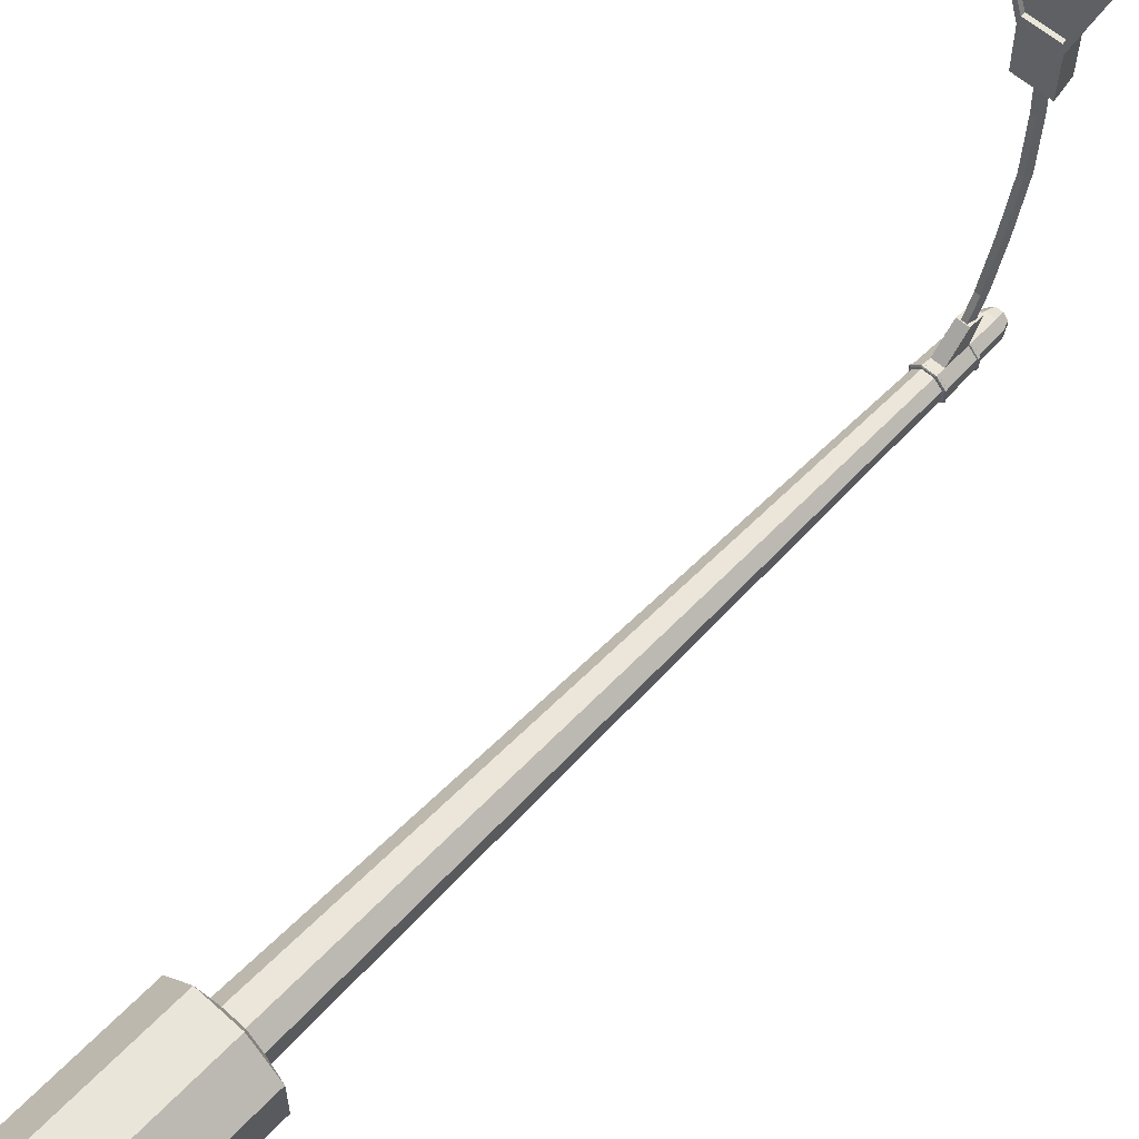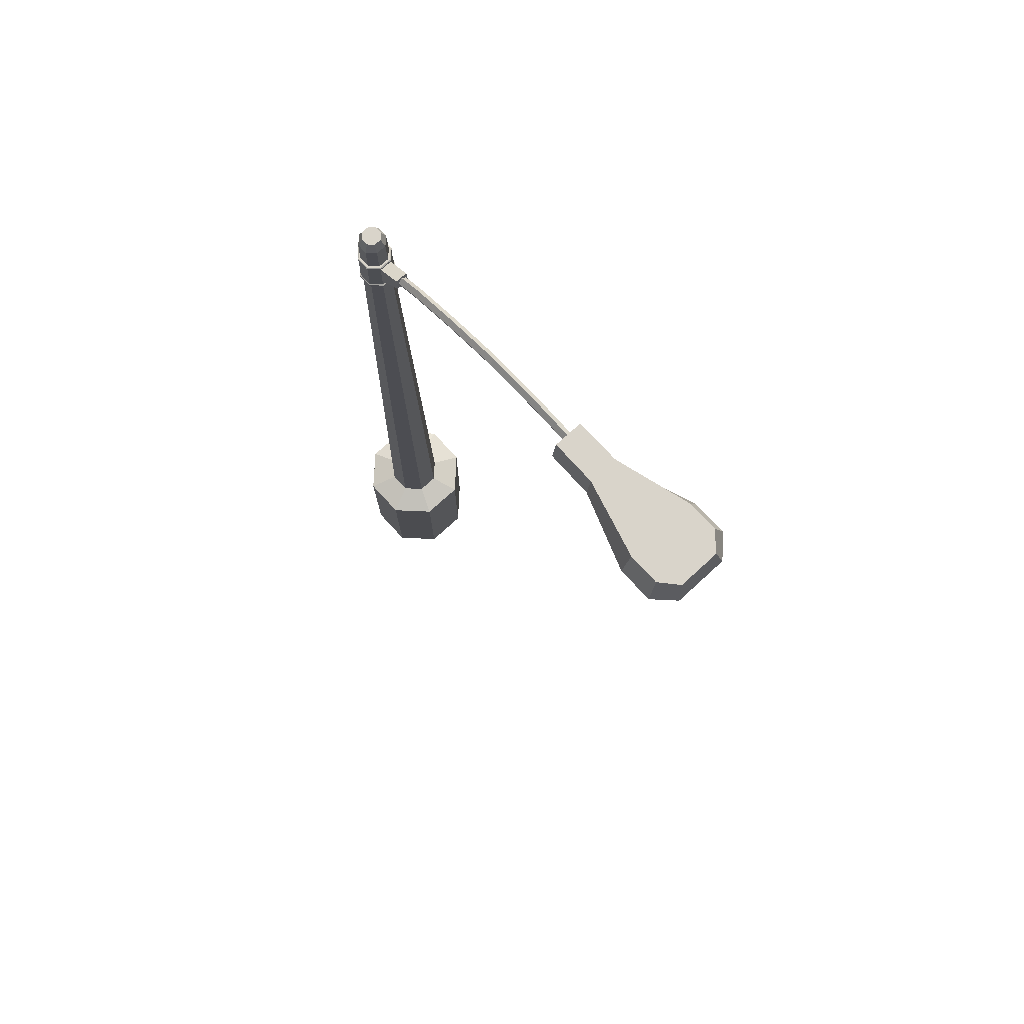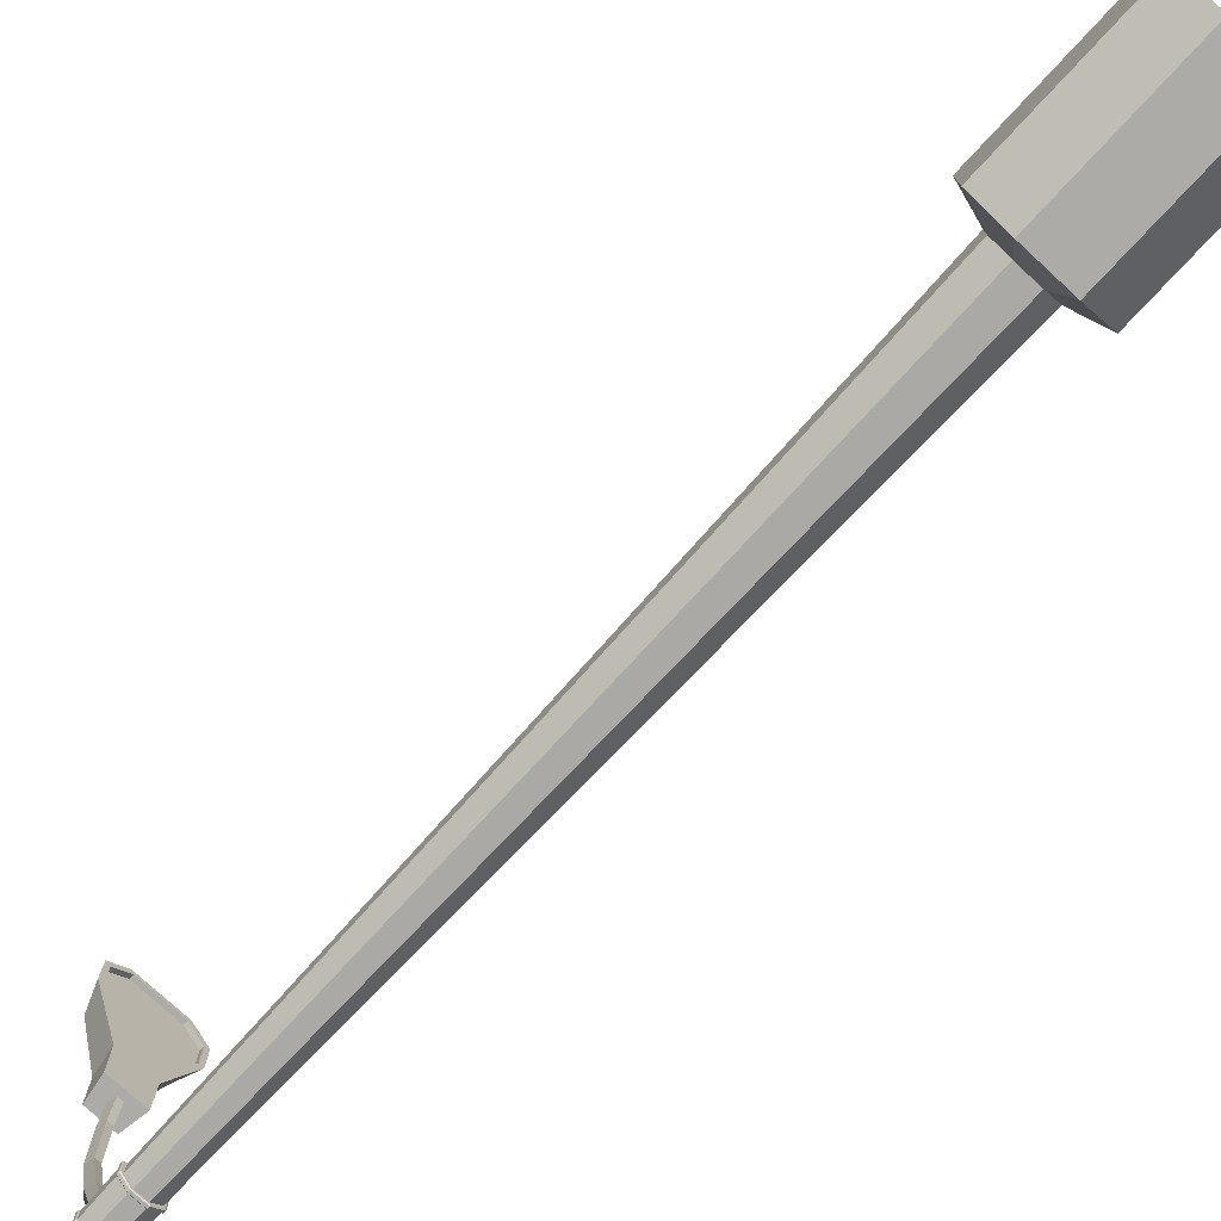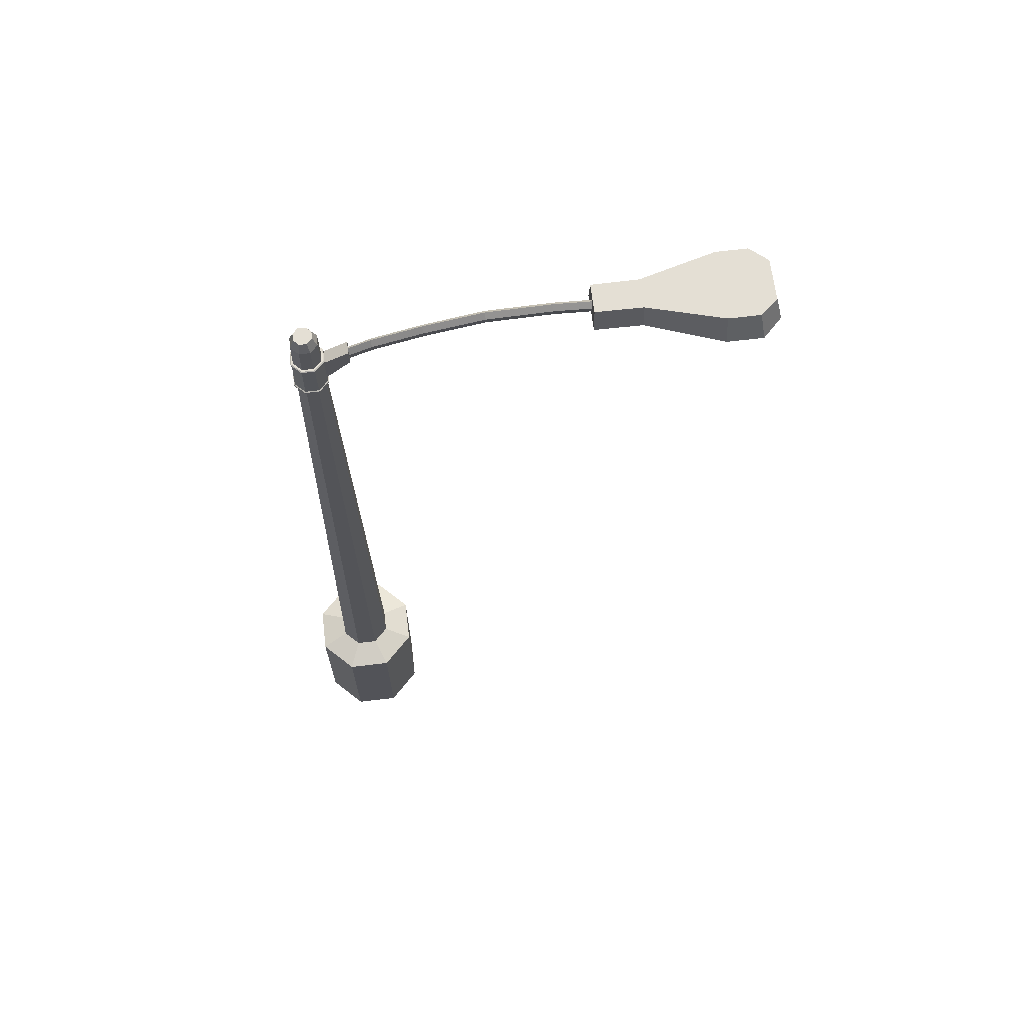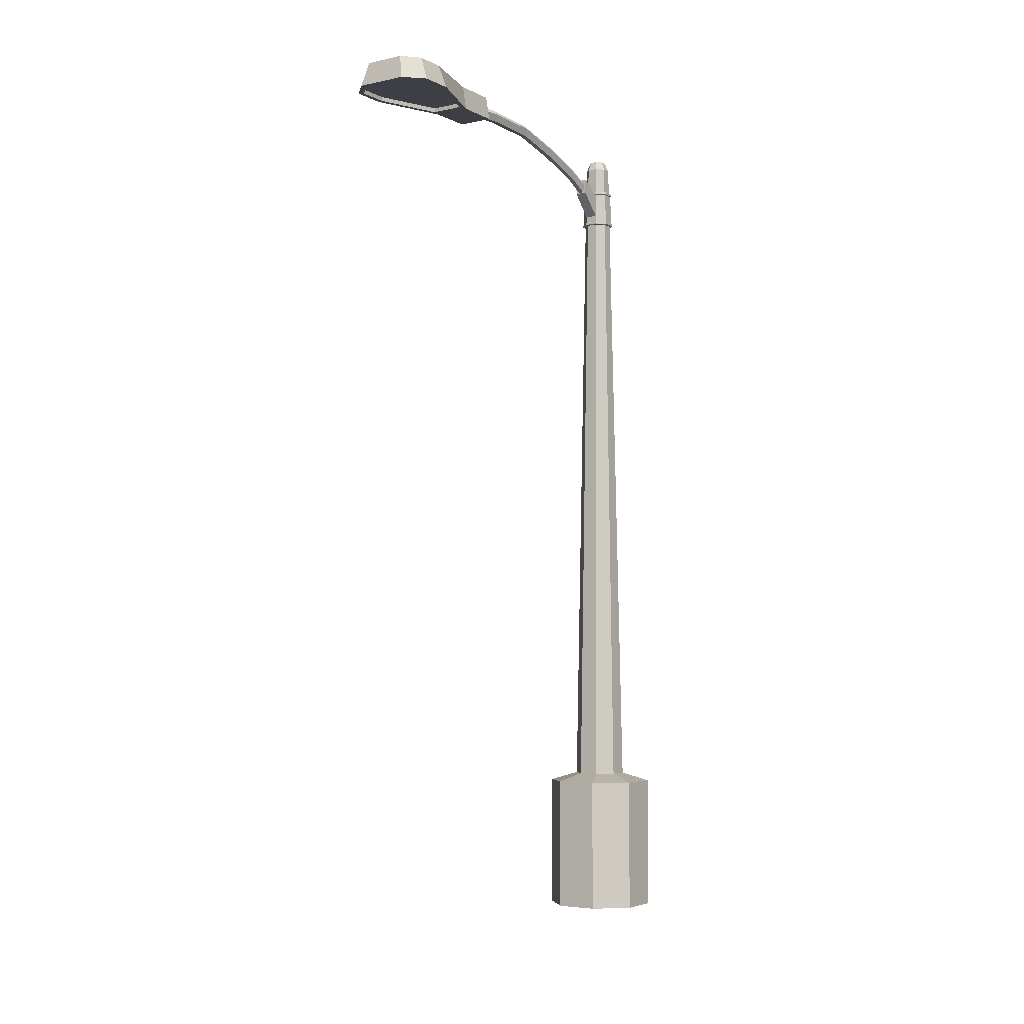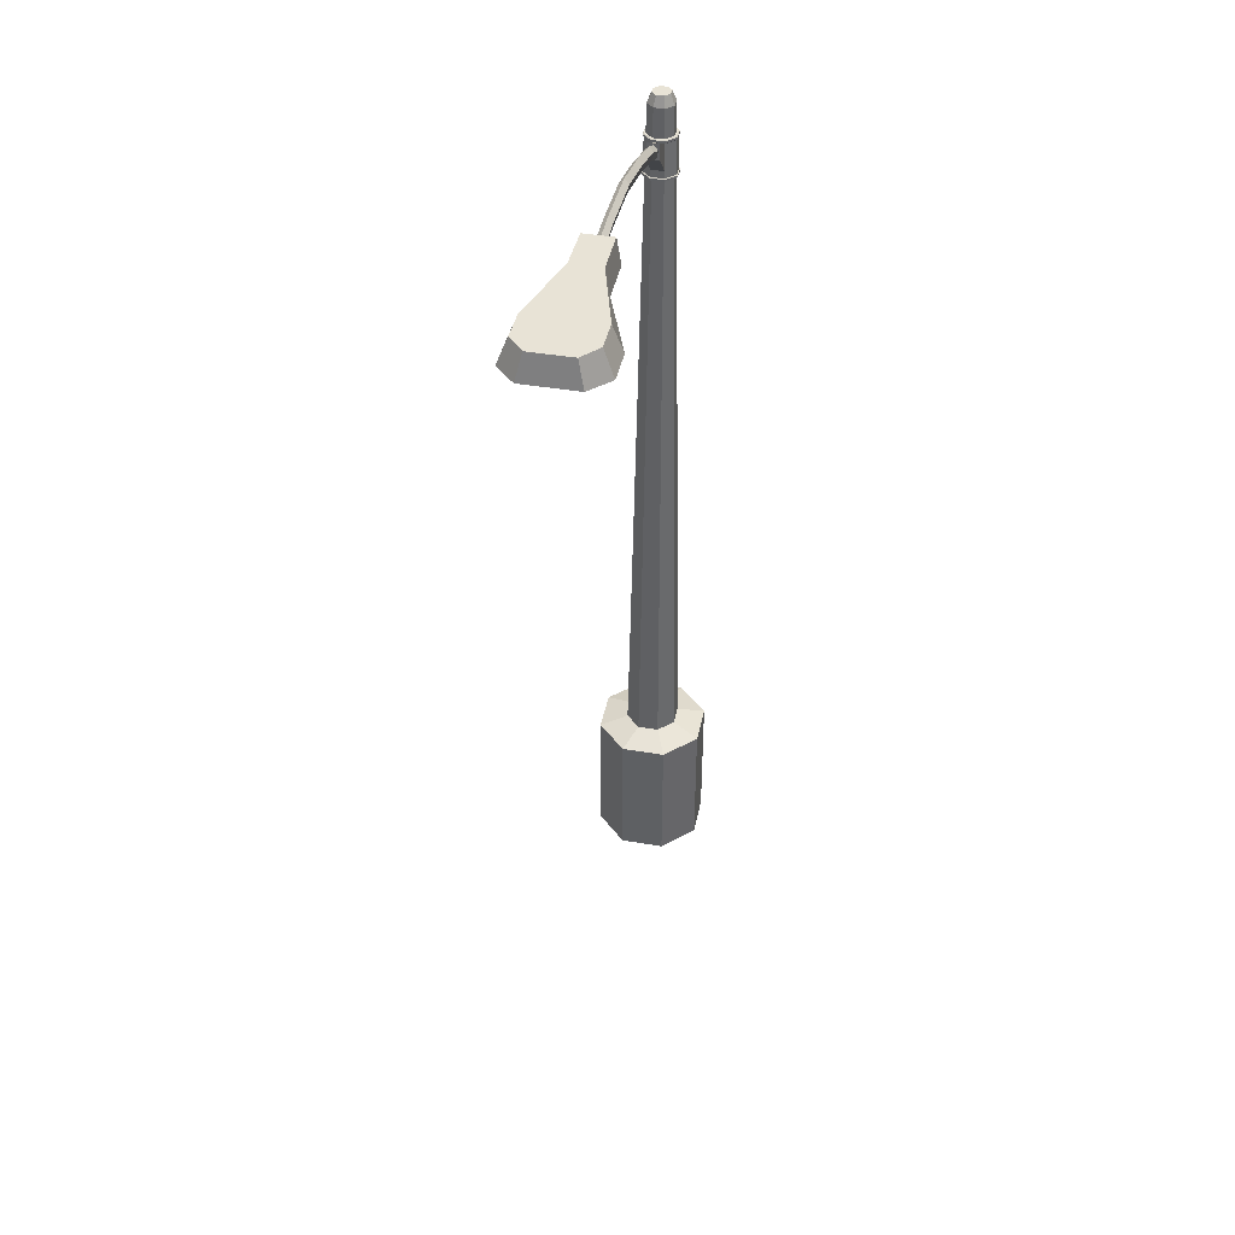
<metadata>
{"format":"obj","ext":"obj","renderer":"f3d","projection":"perspective","resolution":1024,"background":"white","views":[{"elev":58.5,"azim":42.9,"up":"+Z"},{"elev":74.8,"azim":-42.5,"up":"+Y"},{"elev":-76.3,"azim":-42.7,"up":"+Z"},{"elev":66.3,"azim":-96.9,"up":"+Y"},{"elev":-4.4,"azim":33.9,"up":"+Y"},{"elev":41.5,"azim":11.7,"up":"+Y"}]}
</metadata>
<code>
o Circle.003_Circle.006
v -0.1106 -0.2475 -0.2671
v -0.2671 -0.2475 -0.1106
v -0.2671 -0.2475 0.1106
v -0.1106 -0.2475 0.2671
v 0.1106 -0.2475 0.2671
v 0.2671 -0.2475 0.1106
v 0.2671 -0.2475 -0.1106
v 0.1106 -0.2475 -0.2671
v -0.1106 0.4752 -0.2671
v -0.2671 0.4752 -0.1106
v -0.2671 0.4752 0.1106
v -0.1106 0.4752 0.2671
v 0.1106 0.4752 0.2671
v 0.2671 0.4752 0.1106
v 0.2671 0.4752 -0.1106
v 0.1106 0.4752 -0.2671
v -0.053 0.5192 -0.128
v -0.128 0.5192 -0.053
v -0.128 0.5192 0.053
v -0.053 0.5192 0.128
v 0.053 0.5192 0.128
v 0.128 0.5192 0.053
v 0.128 0.5192 -0.053
v 0.053 0.5192 -0.128
v -0.02562 4.18 -0.06185
v -0.06185 4.18 -0.02562
v -0.06185 4.18 0.02562
v -0.02562 4.18 0.06185
v 0.02562 4.18 0.06185
v 0.06185 4.18 0.02562
v 0.06185 4.18 -0.02562
v 0.02562 4.18 -0.06185
v 0.01761 4.23 -0.04252
v 0.04252 4.23 -0.01761
v 0.04252 4.23 0.01761
v 0.01761 4.23 0.04252
v -0.01761 4.23 0.04252
v -0.04252 4.23 0.01761
v -0.01761 4.23 -0.04252
v -0.04252 4.23 -0.01761
g Circle.003_Circle.006_Rock
f 3 4 12 11
f 7 8 16 15
f 4 5 13 12
f 8 1 9 16
f 1 2 10 9
f 5 6 14 13
f 2 3 11 10
f 10 11 19 18
f 14 15 23 22
f 11 12 20 19
f 15 16 24 23
f 12 13 21 20
f 16 9 17 24
f 9 10 18 17
f 13 14 22 21
f 20 21 29 28
f 17 18 26 25
f 21 22 30 29
f 18 19 27 26
f 22 23 31 30
f 19 20 28 27
f 23 24 32 31
f 24 17 25 32
f 30 31 34 35
f 31 32 33 34
f 26 27 38 40
f 27 28 37 38
f 25 26 40 39
f 28 29 36 37
f 29 30 35 36
f 40 38 37 36 35 34 33 39
f 32 25 39 33
f 6 7 15 14
o Cylinder_Cylinder.001
v -0.03227 3.851 -0.07737
v -0.03027 4.019 -0.07257
v 0.03189 3.851 -0.07753
v 0.02991 4.019 -0.07272
v 0.07737 3.851 -0.03227
v 0.07257 4.019 -0.03027
v 0.07753 3.851 0.03189
v 0.07272 4.019 0.02991
v 0.03227 3.851 0.07737
v 0.03027 4.019 0.07257
v -0.03189 3.851 0.07753
v -0.02991 4.019 0.07272
v -0.07737 3.851 0.03227
v -0.07257 4.019 0.03027
v -0.07753 3.851 -0.03189
v -0.07272 4.019 -0.02991
v 0.02991 4.036 -0.07272
v -0.03027 4.036 -0.07257
v 0.07257 4.036 -0.03027
v 0.07272 4.036 0.02991
v 0.03027 4.036 0.07257
v -0.02991 4.036 0.07272
v -0.07257 4.036 0.03027
v -0.07272 4.036 -0.02991
v -0.03227 3.835 -0.07737
v 0.03189 3.835 -0.07753
v 0.07737 3.835 -0.03227
v 0.07753 3.835 0.03189
v 0.03227 3.835 0.07737
v -0.03189 3.835 0.07753
v -0.07737 3.835 0.03227
v -0.07753 3.835 -0.03189
v -0.03427 3.848 -0.08217
v 0.03387 3.848 -0.08234
v 0.03177 4.022 -0.07723
v -0.03215 4.022 -0.07708
v 0.08217 3.848 -0.03427
v 0.07708 4.022 -0.03215
v 0.08234 3.848 0.03387
v 0.07723 4.022 0.03177
v 0.03427 3.848 0.08217
v 0.03215 4.022 0.07708
v -0.03387 3.848 0.08234
v -0.03177 4.022 0.07723
v -0.08217 3.848 0.03427
v -0.07708 4.022 0.03215
v -0.08234 3.848 -0.03387
v -0.07723 4.022 -0.03177
v 0.03177 4.033 -0.07723
v -0.03215 4.033 -0.07708
v 0.07708 4.033 -0.03215
v 0.07723 4.033 0.03177
v 0.03215 4.033 0.07708
v -0.03177 4.033 0.07723
v -0.07708 4.033 0.03215
v -0.07723 4.033 -0.03177
v -0.03427 3.838 -0.08217
v 0.03387 3.838 -0.08234
v 0.08217 3.838 -0.03427
v 0.08234 3.838 0.03387
v 0.03427 3.838 0.08217
v -0.03387 3.838 0.08234
v -0.08217 3.838 0.03427
v -0.08234 3.838 -0.03387
v -0.03185 3.886 -0.07636
v 0.03147 3.886 -0.07651
v 0.07636 3.886 -0.03185
v 0.07651 3.886 0.03147
v 0.03185 3.886 0.07636
v -0.03147 3.886 0.07651
v -0.07636 3.886 0.03185
v -0.07651 3.886 -0.03147
v -0.02962 4.084 0.1907
v 0.03056 4.084 0.1906
v 0.03214 4.005 0.1943
v -0.03118 4.005 0.1945
g Cylinder_Cylinder.001_Metalik
f 105 42 44 106
f 106 44 46 107
f 107 46 48 108
f 108 48 50 109
f 110 109 115 116
f 110 52 54 111
f 62 63 95 94
f 111 54 56 112
f 112 56 42 105
f 68 67 99 100
f 57 58 64 63 62 61 60 59
f 61 62 94 93
f 44 42 76 75
f 67 66 98 99
f 52 50 82 84
f 60 61 93 92
f 41 43 74 73
f 66 65 97 98
f 65 66 67 68 69 70 71 72
f 49 51 83 81
f 59 60 92 91
f 57 59 91 89
f 50 48 80 82
f 58 57 89 90
f 47 49 81 79
f 42 56 88 76
f 76 88 96 90
f 79 81 101 100
f 75 76 90 89
f 80 78 91 92
f 86 84 94 95
f 82 80 92 93
f 88 86 95 96
f 78 75 89 91
f 84 82 93 94
f 85 87 104 103
f 74 77 99 98
f 81 83 102 101
f 87 73 97 104
f 73 74 98 97
f 77 79 100 99
f 83 85 103 102
f 51 53 85 83
f 69 68 100 101
f 63 64 96 95
f 54 52 84 86
f 70 69 101 102
f 43 45 77 74
f 64 58 90 96
f 71 70 102 103
f 46 44 75 78
f 53 55 87 85
f 72 71 103 104
f 56 54 86 88
f 65 72 104 97
f 45 47 79 77
f 48 46 78 80
f 55 41 73 87
f 55 112 105 41
f 53 111 112 55
f 51 110 111 53
f 49 109 110 51
f 47 108 109 49
f 45 107 108 47
f 43 106 107 45
f 41 105 106 43
f 52 110 116 113
f 50 52 113 114
f 109 50 114 115
f 113 116 115 114
o Cylinder.009_Cylinder.002
v 0.001767 4.07 0.1827
v 0.001767 4.127 0.2985
v 0.02428 4.046 0.185
v 0.02428 4.102 0.3008
v 0.01568 4.006 0.1888
v 0.01568 4.063 0.3046
v -0.01215 4.006 0.1888
v -0.01215 4.063 0.3046
v -0.02074 4.046 0.185
v -0.02074 4.102 0.3008
v 0.02428 4.228 1.51
v 0.001767 4.253 1.511
v 0.01568 4.189 1.508
v -0.01215 4.189 1.508
v -0.02074 4.228 1.51
v 0.02428 4.177 0.5375
v 0.02428 4.242 0.8213
v 0.02428 4.251 1.127
v 0.01568 4.212 1.127
v 0.01568 4.202 0.8251
v 0.01568 4.137 0.5413
v -0.02074 4.177 0.5375
v -0.02074 4.242 0.8213
v -0.02074 4.251 1.127
v 0.001767 4.276 1.127
v 0.001767 4.266 0.819
v 0.001767 4.201 0.5352
v -0.01215 4.212 1.127
v -0.01215 4.202 0.8251
v -0.01215 4.137 0.5413
g Cylinder.009_Cylinder.002_Metalik
f 117 118 120 119
f 119 120 122 121
f 121 122 124 123
f 135 134 127 129
f 123 124 126 125
f 125 126 118 117
f 117 119 121 123 125
f 127 128 131 130 129
f 141 140 131 128
f 134 141 128 127
f 144 135 129 130
f 140 144 130 131
f 126 124 146 138
f 138 146 145 139
f 139 145 144 140
f 124 122 137 146
f 146 137 136 145
f 145 136 135 144
f 120 118 143 132
f 132 143 142 133
f 133 142 141 134
f 118 126 138 143
f 143 138 139 142
f 142 139 140 141
f 122 120 132 137
f 137 132 133 136
f 136 133 134 135
o Cube.062_Cube.046
v -0.09343 4.17 1.528
v -0.07281 4.293 1.525
v -0.09095 4.17 1.303
v -0.07088 4.293 1.303
v 0.09343 4.17 1.528
v 0.07281 4.293 1.525
v 0.09095 4.17 1.303
v 0.07088 4.293 1.303
v -0.223 4.17 1.886
v -0.1738 4.293 1.887
v 0.1738 4.293 1.887
v 0.223 4.17 1.886
v -0.223 4.17 2.057
v -0.1738 4.293 2.039
v 0.1738 4.293 2.039
v 0.223 4.17 2.057
v -0.1299 4.17 2.151
v -0.1013 4.293 2.122
v 0.1013 4.293 2.122
v 0.1299 4.17 2.151
v -0.08318 4.17 1.572
v 0.08318 4.17 1.572
v -0.1986 4.17 1.89
v 0.1986 4.17 1.89
v -0.1986 4.17 2.043
v 0.1986 4.17 2.043
v -0.1157 4.17 2.126
v 0.1157 4.17 2.126
v -0.08318 4.191 1.572
v 0.08318 4.191 1.572
v -0.1986 4.191 1.89
v 0.1986 4.191 1.89
v -0.1986 4.191 2.043
v 0.1986 4.191 2.043
v -0.1157 4.191 2.126
v 0.1157 4.191 2.126
g Cube.062_Cube.046_Metalik
f 147 148 150 149
f 149 150 154 153
f 153 154 152 151
f 148 147 155 156
f 149 153 151 147
f 154 150 148 152
f 163 159 171 173
f 166 163 173 174
f 152 148 156 157
f 151 152 157 158
f 161 160 164 165
f 156 155 159 160
f 157 156 160 161
f 158 157 161 162
f 166 165 164 163
f 162 161 165 166
f 147 151 168 167
f 160 159 163 164
f 168 170 178 176
f 170 172 180 178
f 174 173 181 182
f 158 162 172 170
f 151 158 170 168
f 155 147 167 169
f 159 155 169 171
f 162 166 174 172
f 172 174 182 180
f 171 169 177 179
f 169 167 175 177
f 167 168 176 175
f 173 171 179 181
g Cube.062_Cube.046_Glass
f 177 178 180 179
f 175 176 178 177
f 179 180 182 181

</code>
